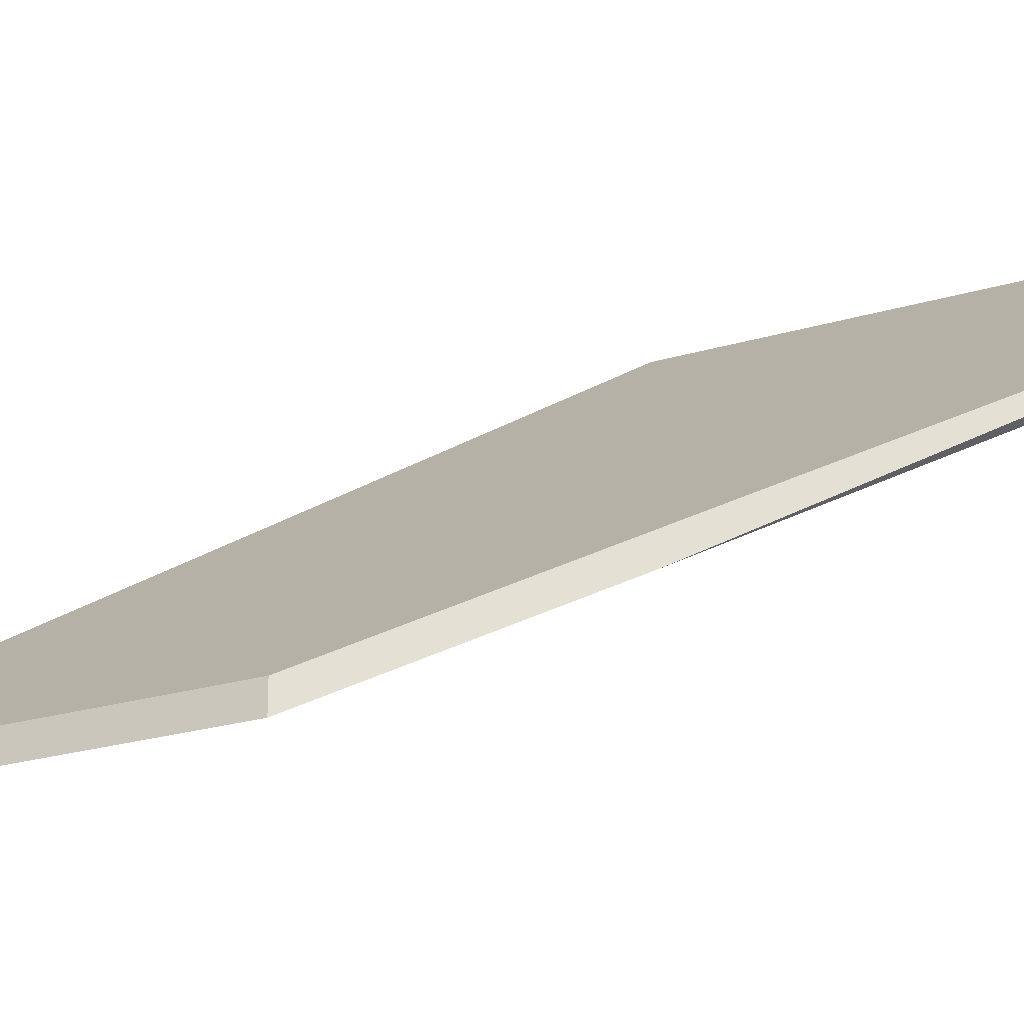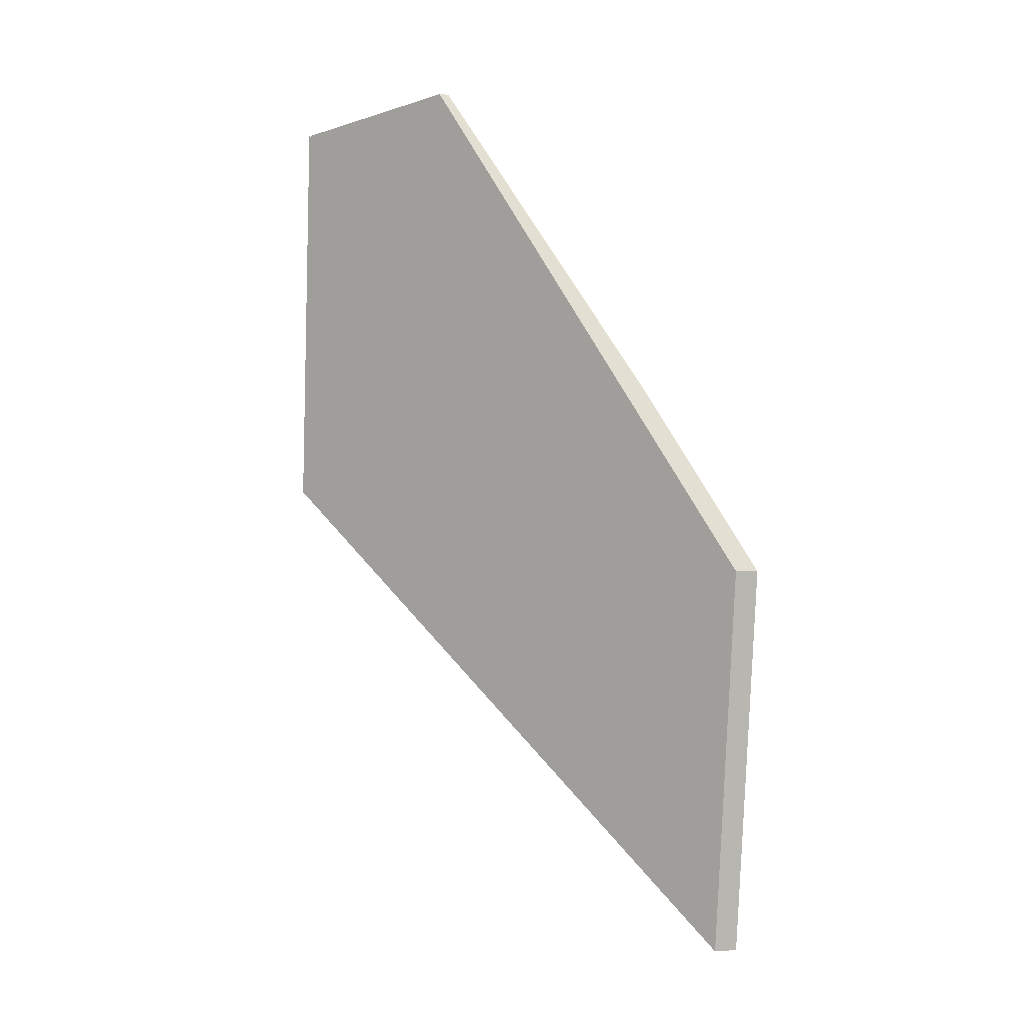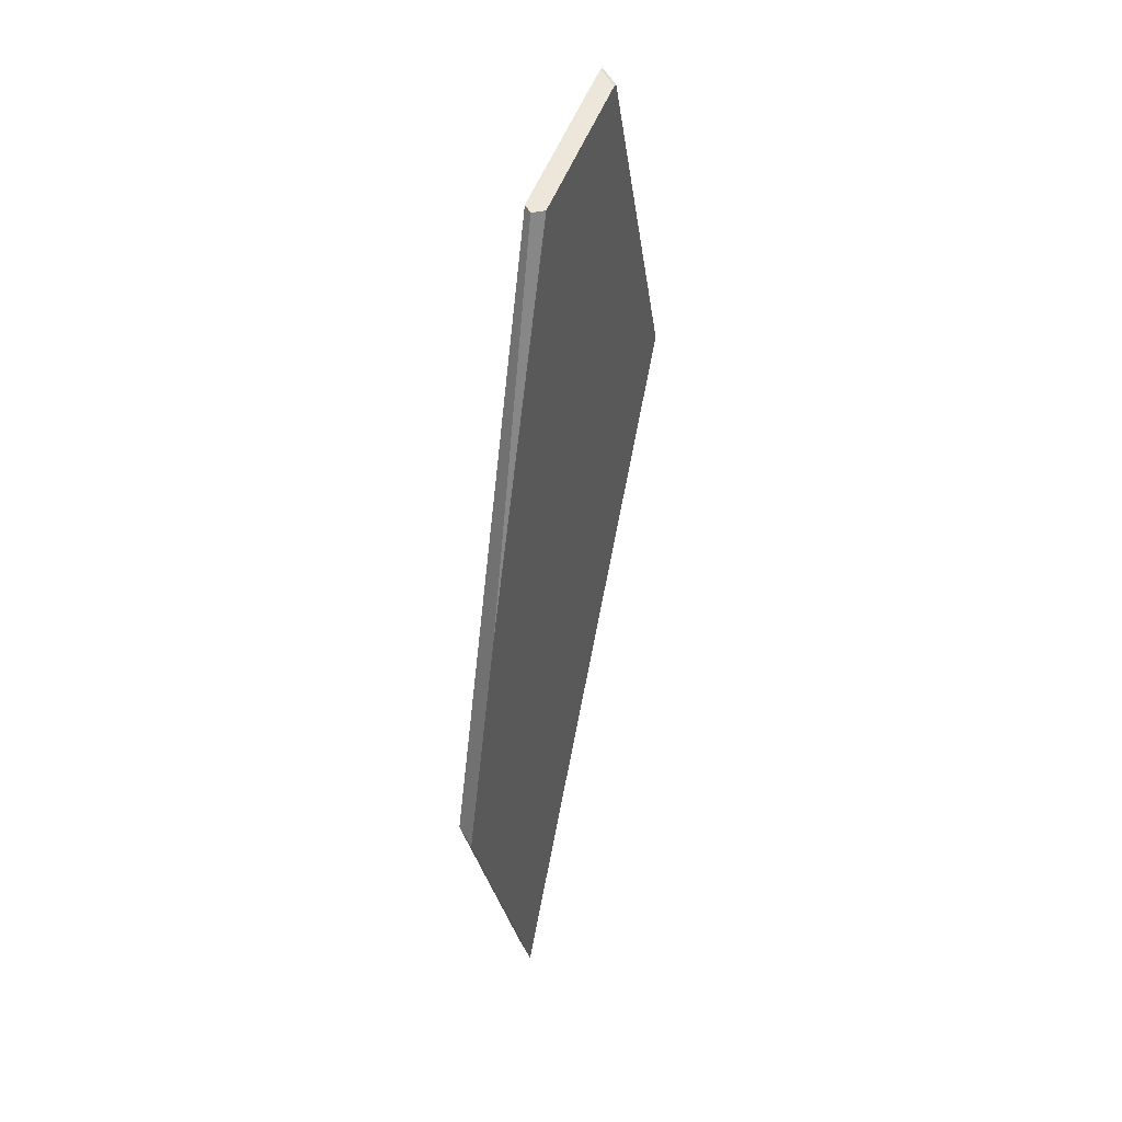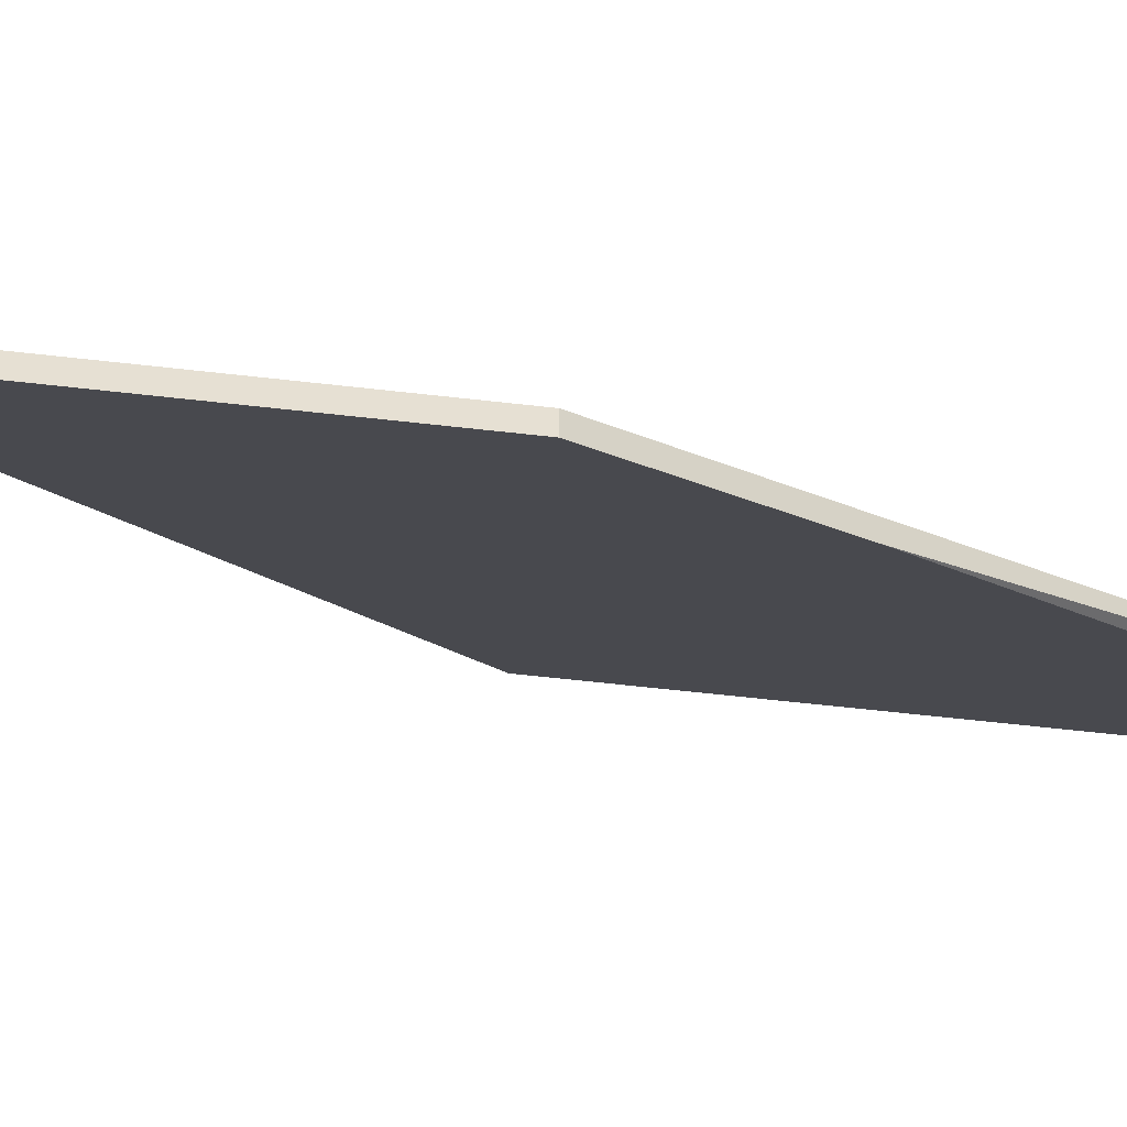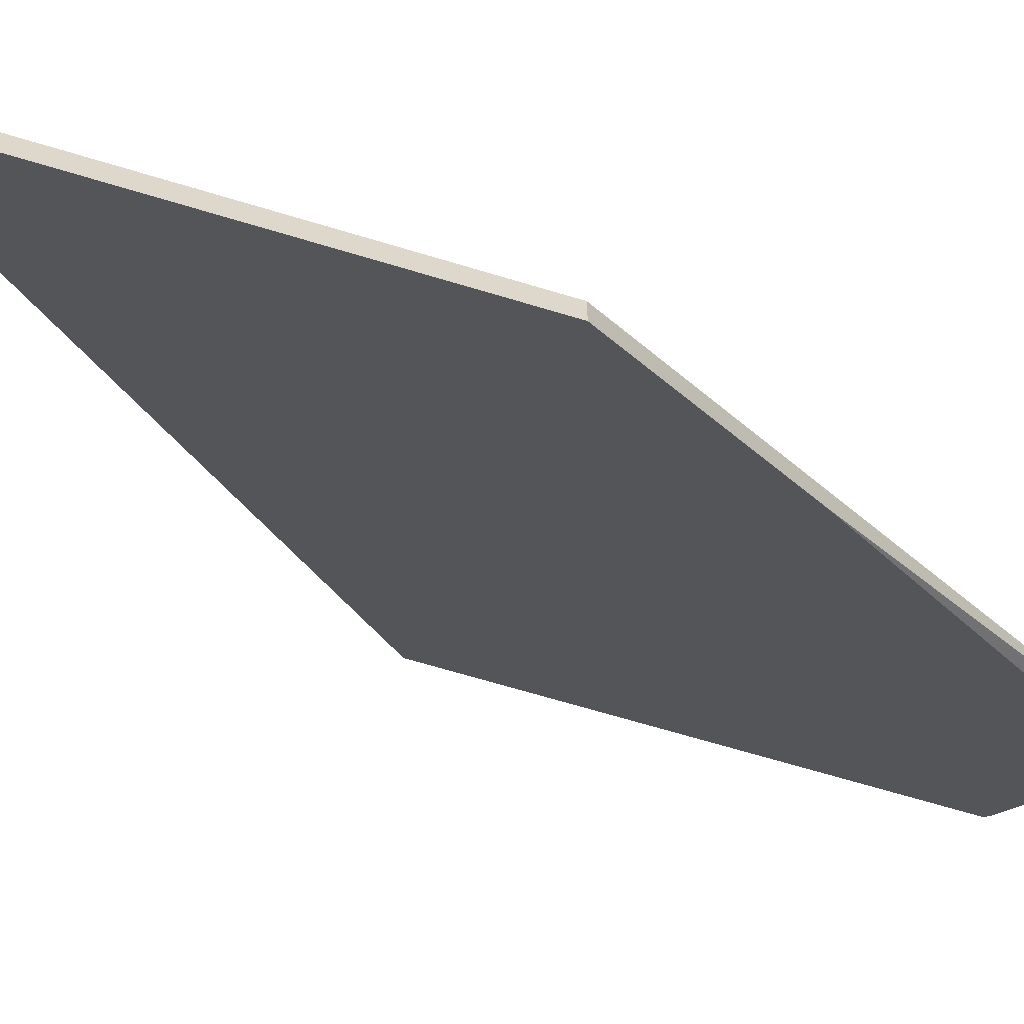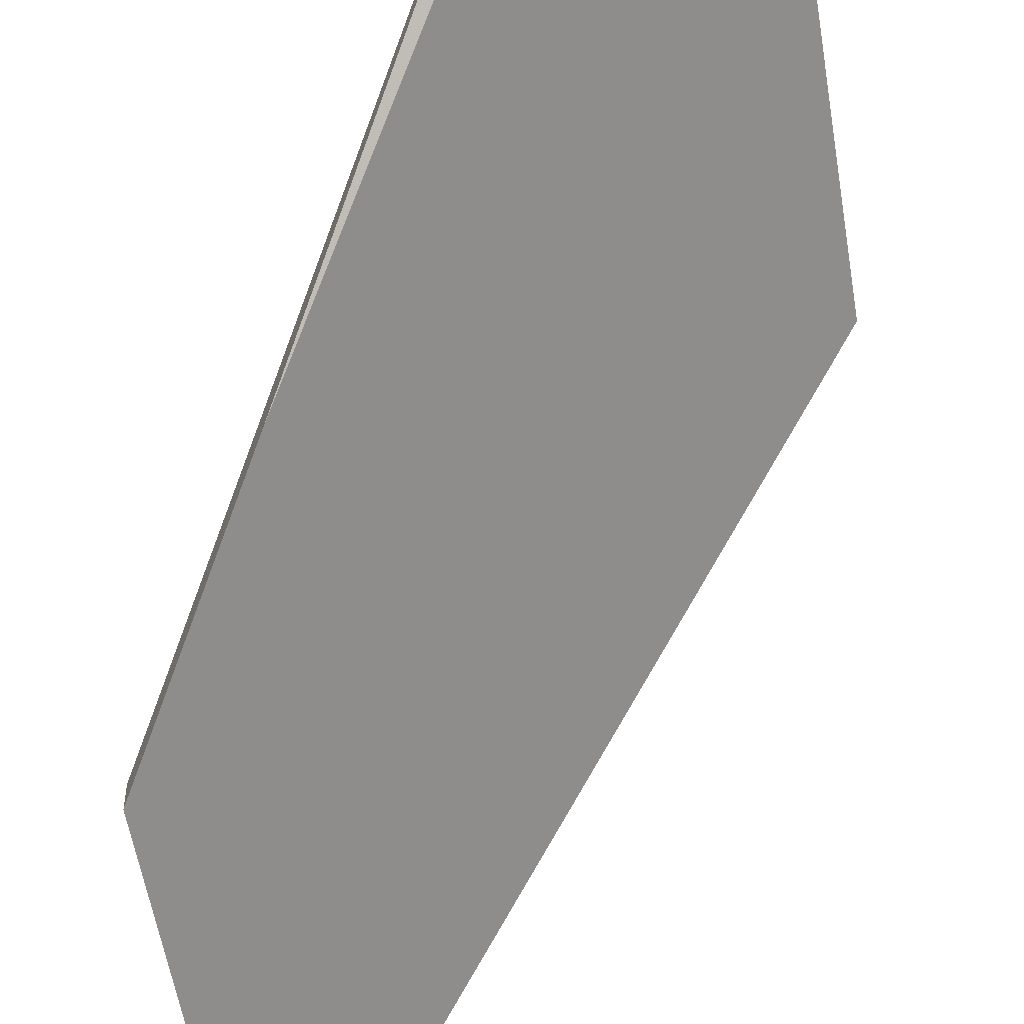
<metadata>
{"format":"obj","ext":"obj","renderer":"f3d","projection":"perspective","resolution":1024,"background":"white","views":[{"elev":-23.7,"azim":-72.0,"up":"+Y"},{"elev":-1.2,"azim":-105.6,"up":"+Z"},{"elev":59.6,"azim":-30.4,"up":"+Z"},{"elev":-52.5,"azim":-105.8,"up":"+Y"},{"elev":-60.9,"azim":-116.2,"up":"+Y"},{"elev":-57.0,"azim":1.1,"up":"+Y"}]}
</metadata>
<code>
v -7.666 0.1729 -5.083
v -7.666 0.1728 -5.083
v -7.666 0.1728 -5.083
v -7.666 0.1729 -5.083
v -7.666 0.1728 -5.083
v -7.664 0.1727 -5.099
v -7.666 0.1728 -5.083
v -7.666 0.1728 -5.083
v -7.666 0.1728 -5.083
v -7.666 0.1728 -5.083
v -7.664 0.1727 -5.097
v -7.664 0.1727 -5.099
v -7.664 0.1703 -5.097
v -7.66 0.1702 -5.126
v -7.66 0.1725 -5.126
v -7.664 0.1727 -5.097
v -7.666 0.1728 -5.083
v -7.666 0.1704 -5.083
v -7.664 0.1703 -5.097
v -7.66 0.1701 -5.126
v -7.66 0.1702 -5.126
v -7.66 0.1725 -5.126
v -7.66 0.1702 -5.126
v -7.66 0.1701 -5.126
v -7.699 0.1316 -5.176
v -7.699 0.1341 -5.176
v -7.705 0.1341 -5.135
v -7.699 0.1341 -5.176
v -7.699 0.1316 -5.176
v -7.705 0.1316 -5.135
v -7.696 0.1413 -5.115
v -7.681 0.1595 -5.081
v -7.681 0.1605 -5.081
v -7.705 0.1341 -5.135
v -7.705 0.1316 -5.135
v -7.666 0.1728 -5.083
v -7.666 0.1728 -5.083
v -7.666 0.1729 -5.083
v -7.664 0.1727 -5.097
v -7.664 0.1727 -5.099
v -7.666 0.1726 -5.083
v -7.66 0.1725 -5.126
v -7.681 0.1605 -5.081
v -7.705 0.1341 -5.135
v -7.699 0.1341 -5.176
v -7.666 0.1706 -5.083
v -7.666 0.1704 -5.083
v -7.666 0.1704 -5.083
v -7.666 0.1728 -5.083
v -7.666 0.1728 -5.083
v -7.666 0.1726 -5.083
v -7.666 0.1706 -5.083
v -7.666 0.1701 -5.083
v -7.666 0.1704 -5.083
v -7.68 0.1592 -5.081
v -7.696 0.1413 -5.115
v -7.705 0.1316 -5.135
v -7.699 0.1316 -5.176
v -7.66 0.1701 -5.126
v -7.664 0.1703 -5.097
v -7.666 0.1704 -5.083
v -7.666 0.1704 -5.083
v -7.666 0.1701 -5.083
v -7.696 0.1413 -5.115
v -7.68 0.1592 -5.081
v -7.681 0.1595 -5.081
v -7.681 0.1595 -5.081
v -7.68 0.1592 -5.081
v -7.666 0.1701 -5.083
v -7.666 0.1706 -5.083
v -7.666 0.1726 -5.083
v -7.681 0.1605 -5.081
f 1 2 3
f 4 5 6
f 7 8 9
f 10 7 9
f 10 9 11
f 12 10 11
f 13 14 15
f 13 15 16
f 13 16 17
f 13 17 18
f 19 20 21
f 22 23 24
f 22 24 25
f 22 25 26
f 27 28 29
f 27 29 30
f 31 32 33
f 31 33 34
f 31 34 35
f 36 37 38
f 39 36 38
f 40 39 38
f 41 36 39
f 41 39 42
f 43 41 42
f 44 43 45
f 45 43 42
f 46 47 48
f 46 48 49
f 46 49 50
f 46 50 51
f 52 53 54
f 55 56 57
f 55 57 58
f 55 58 59
f 55 59 60
f 55 60 61
f 55 61 62
f 55 62 63
f 64 65 66
f 67 68 69
f 67 69 70
f 67 70 71
f 67 71 72

</code>
